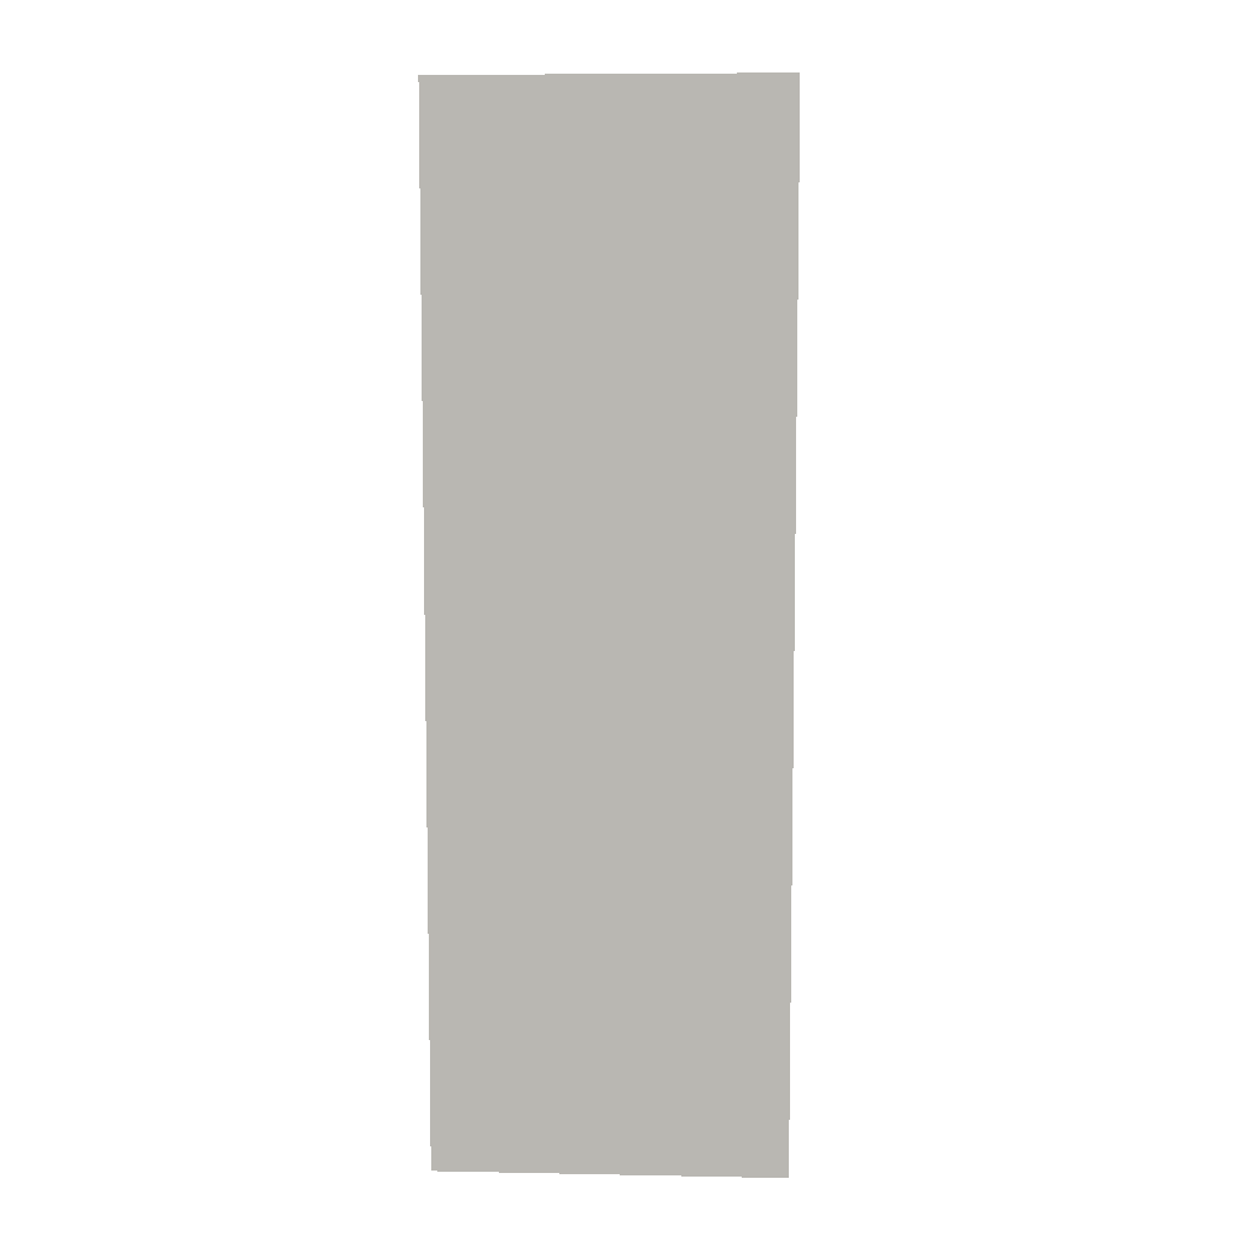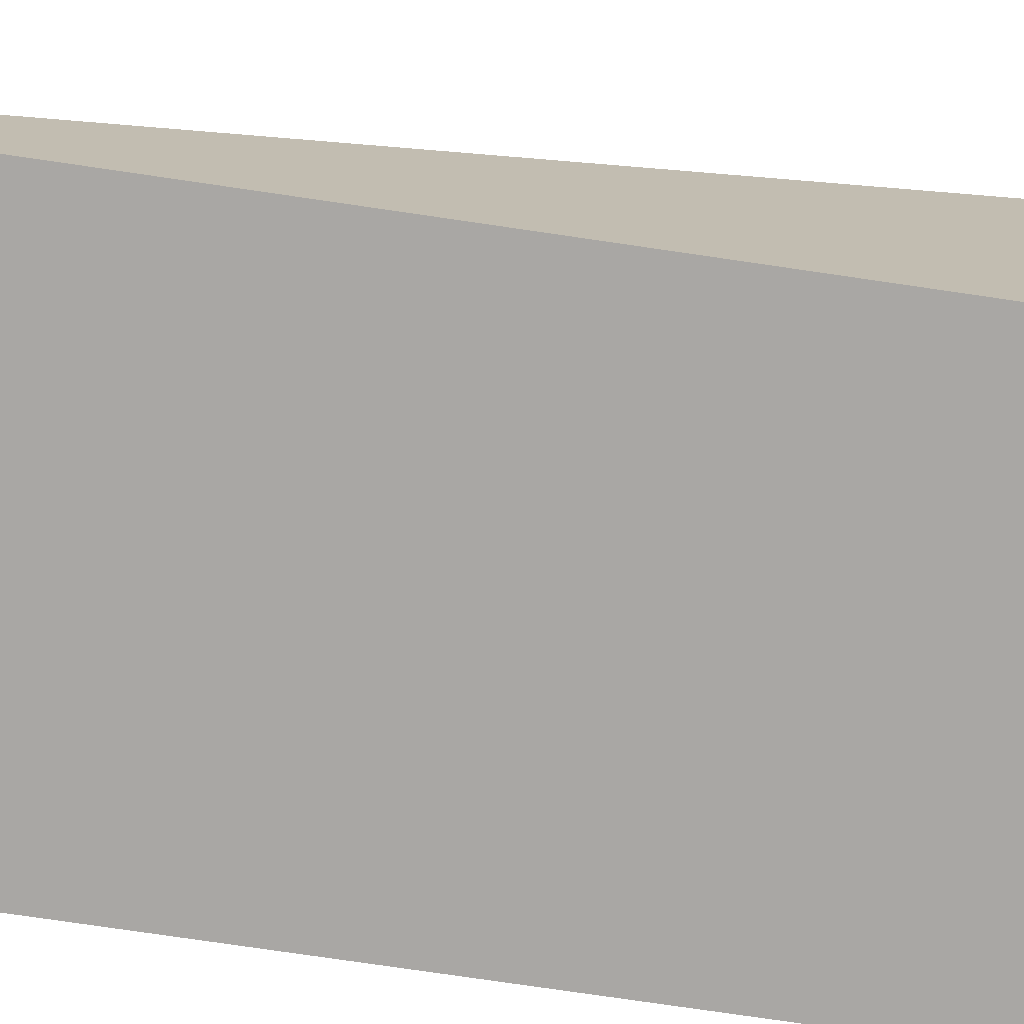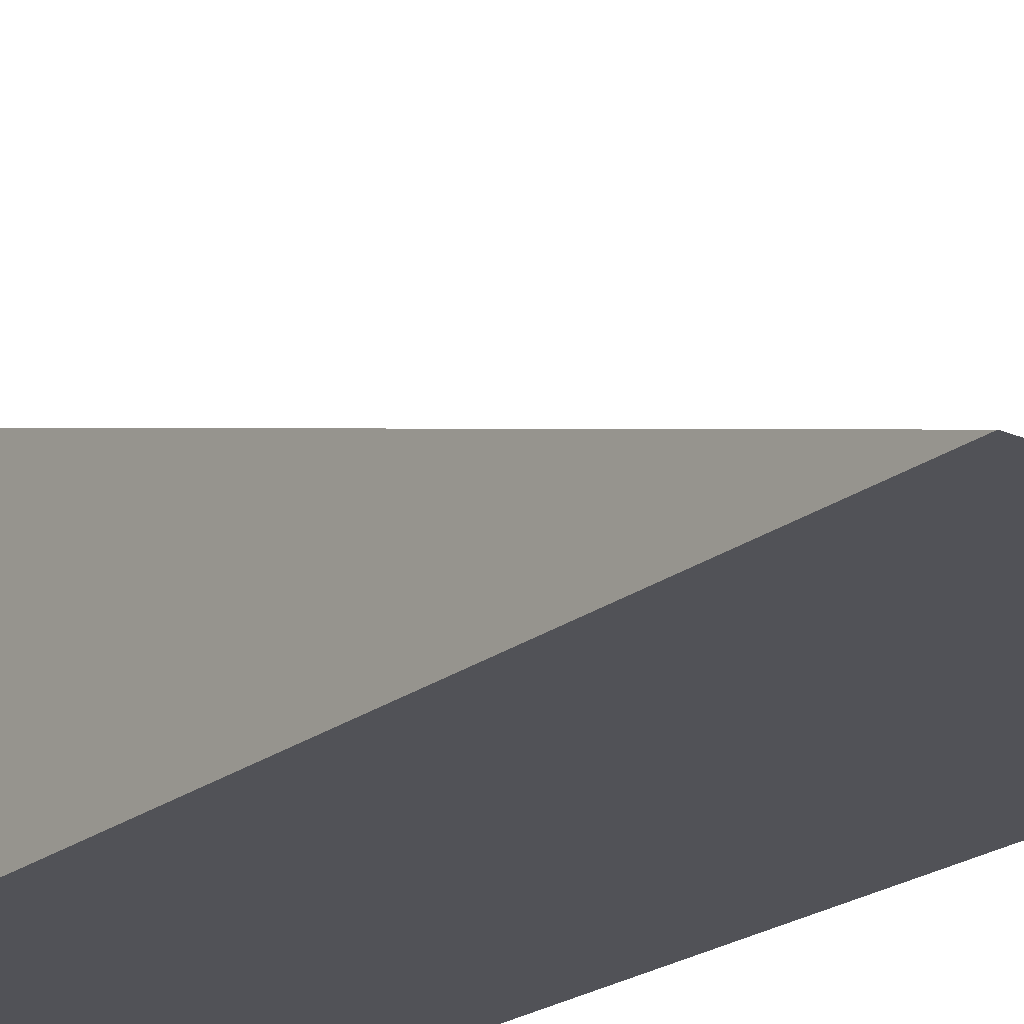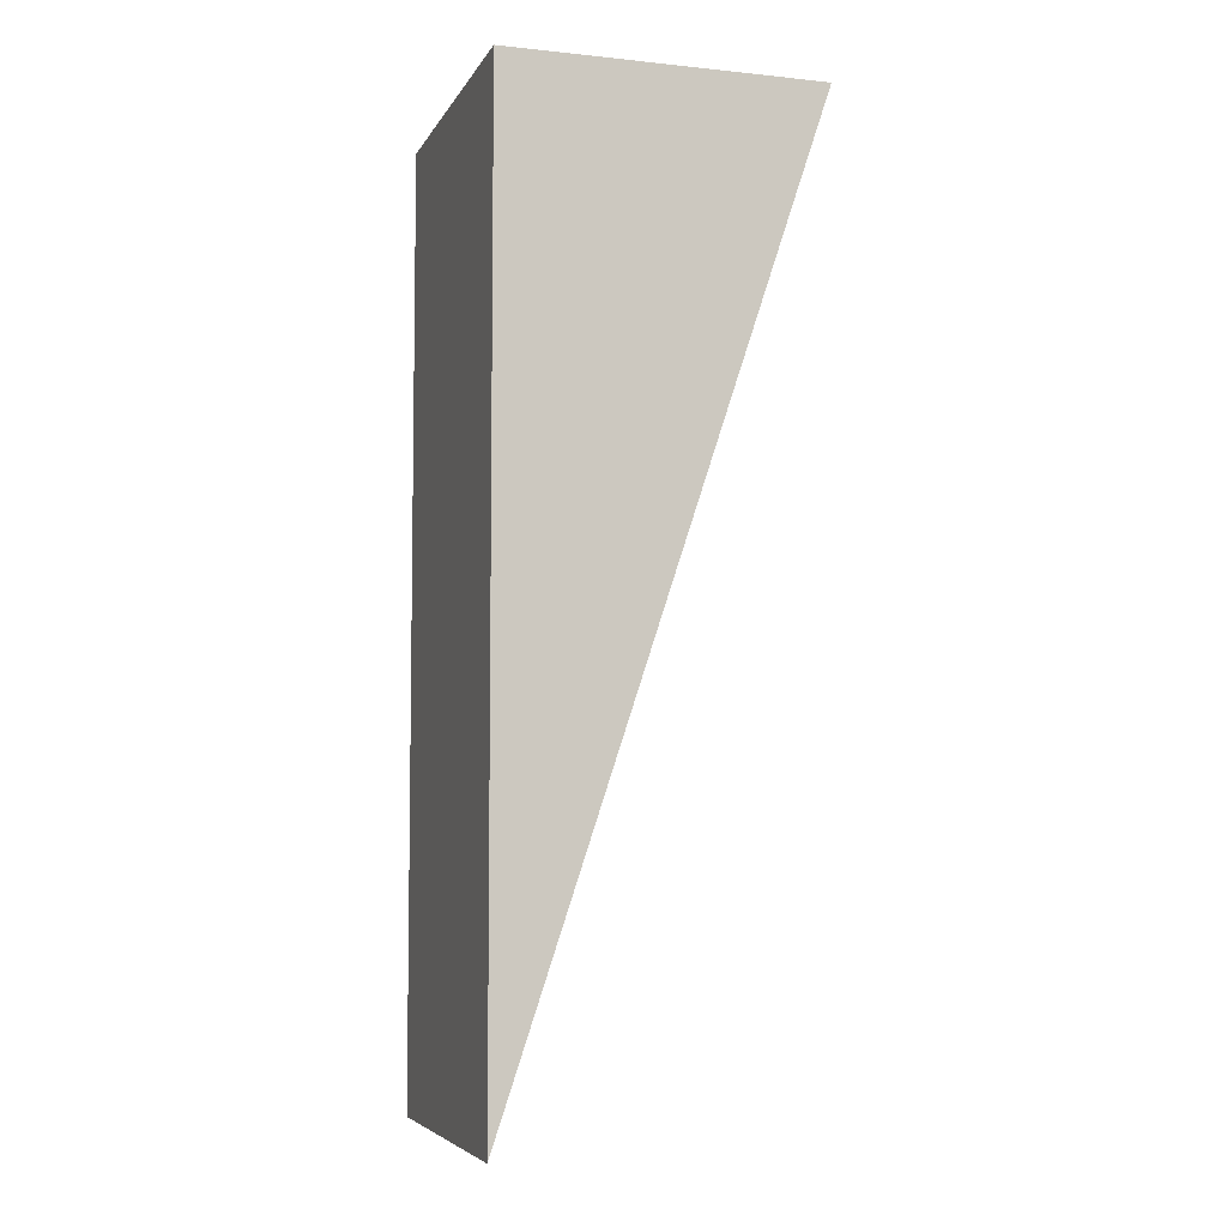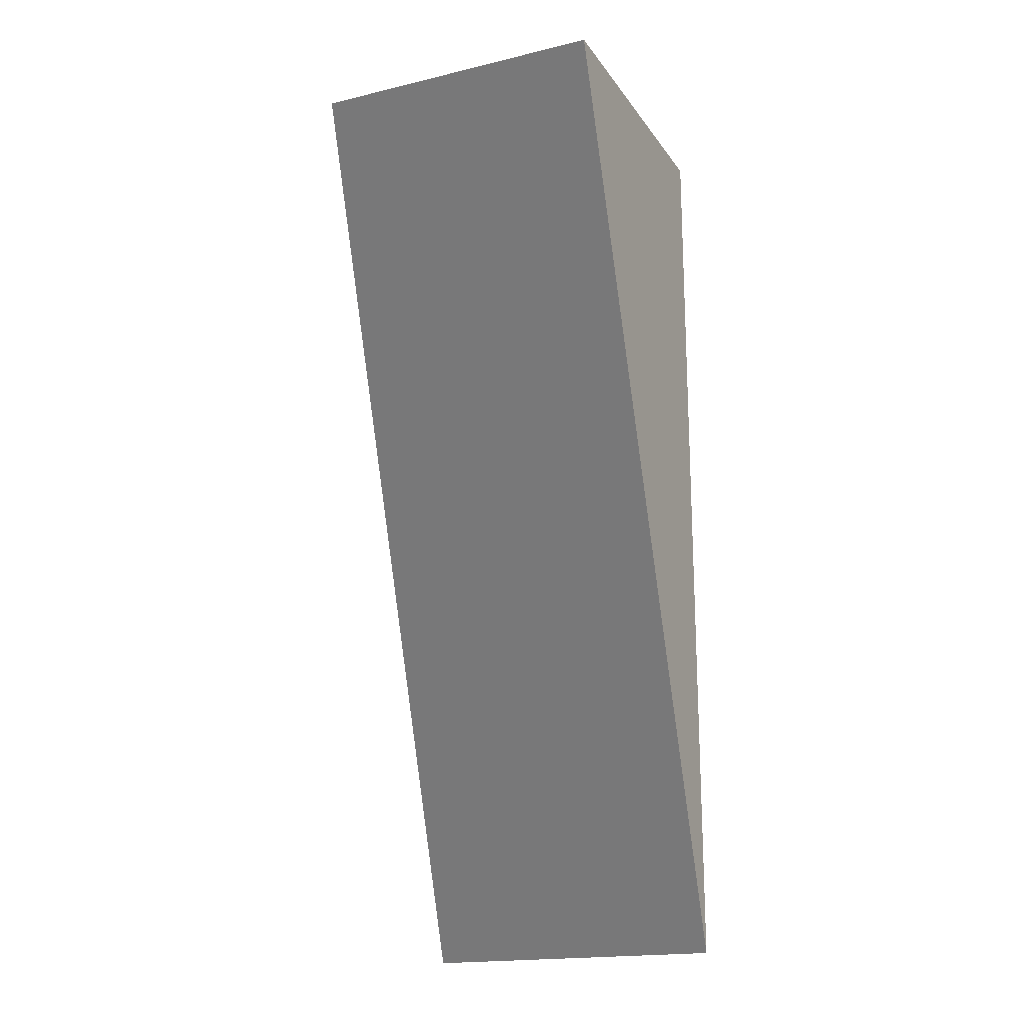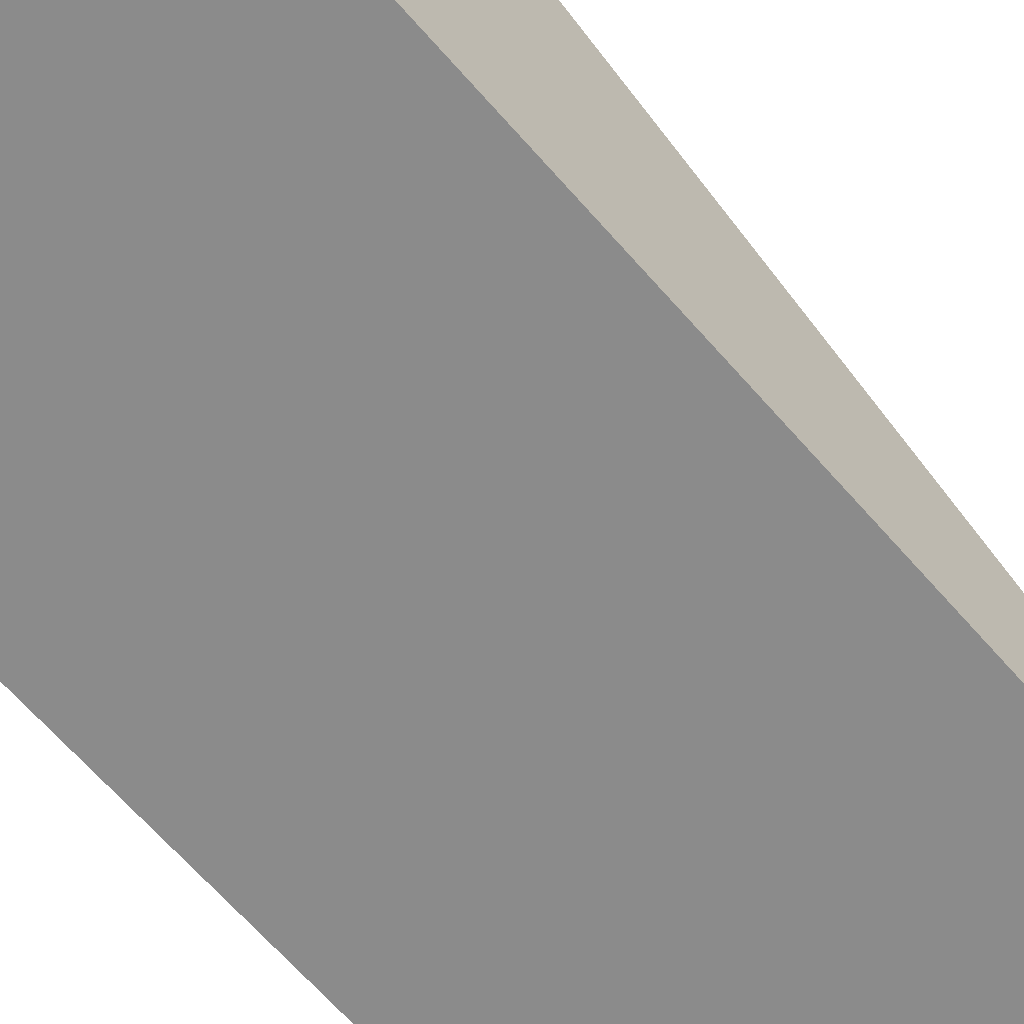
<metadata>
{"format":"obj","ext":"obj","renderer":"f3d","projection":"perspective","resolution":1024,"background":"white","views":[{"elev":7.3,"azim":3.0,"up":"+Z"},{"elev":-74.8,"azim":-98.4,"up":"+Y"},{"elev":-21.6,"azim":142.8,"up":"+Y"},{"elev":-5.9,"azim":72.6,"up":"+Z"},{"elev":-18.7,"azim":-155.6,"up":"+Z"},{"elev":-63.9,"azim":40.7,"up":"+Y"}]}
</metadata>
<code>
g top
v 0.5 0.5 1.5
v -0.5 0.5 1.5
v -0.5 -0.5 -1.5
v 0.5 -0.5 -1.5
f 2 1 4 3
g bottom
v -0.5 -0.5 1.5
v 0.5 -0.5 1.5
v -0.5 -0.5 -1.5
v 0.5 -0.5 -1.5
f 6 5 7 8
g right
v -0.5 0.5 1.5
v -0.5 -0.5 1.5
v -0.5 -0.5 -1.5
f 9 11 10
g left
v 0.5 0.5 1.5
v 0.5 -0.5 1.5
v 0.5 -0.5 -1.5
f 12 13 14
g back
v 0.5 0.5 1.5
v -0.5 0.5 1.5
v -0.5 -0.5 1.5
v 0.5 -0.5 1.5
f 15 16 17 18

</code>
